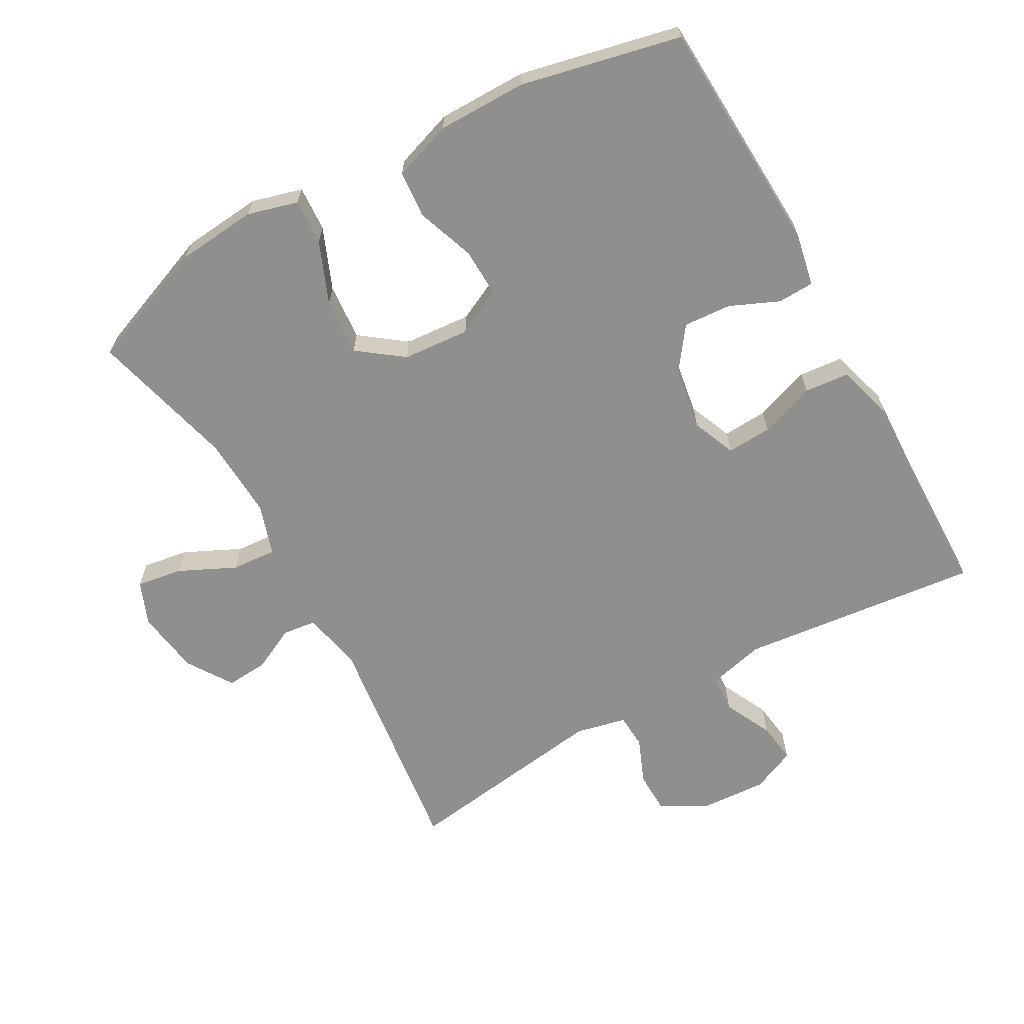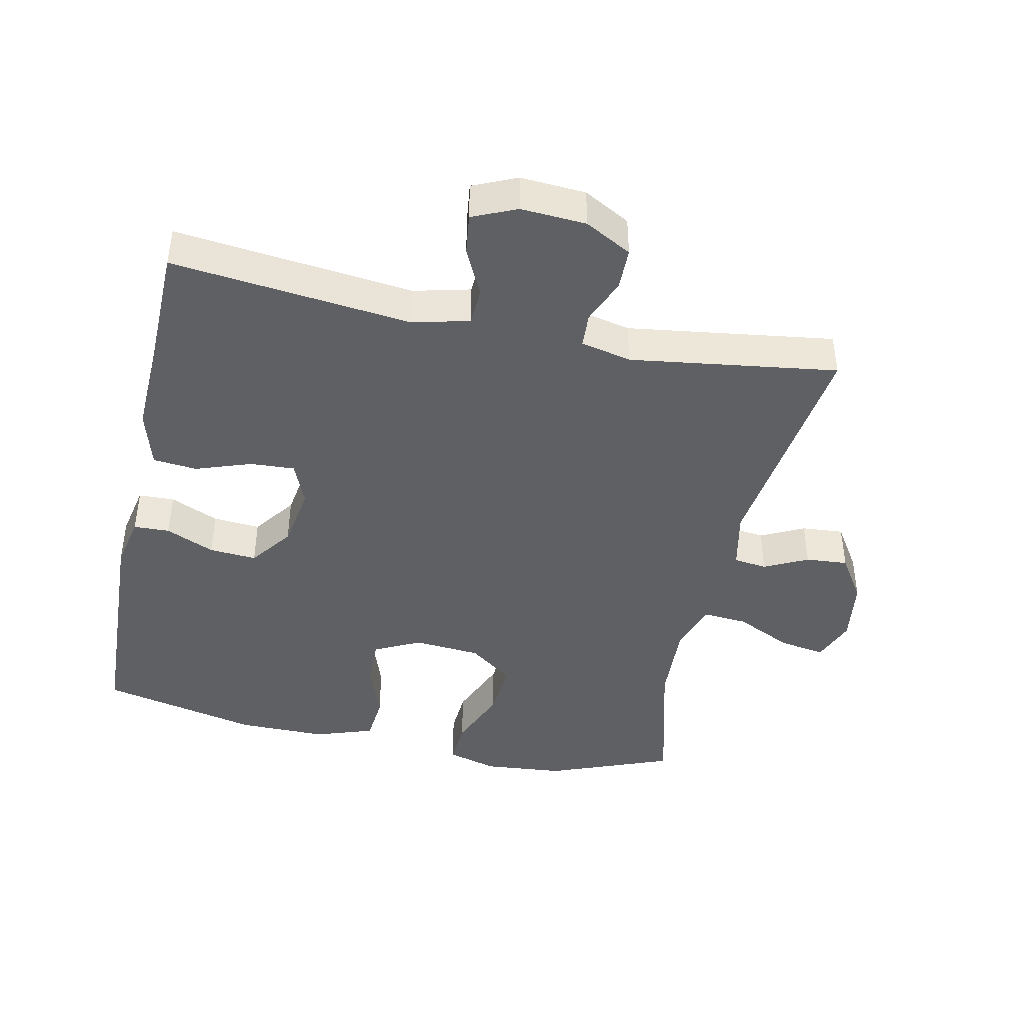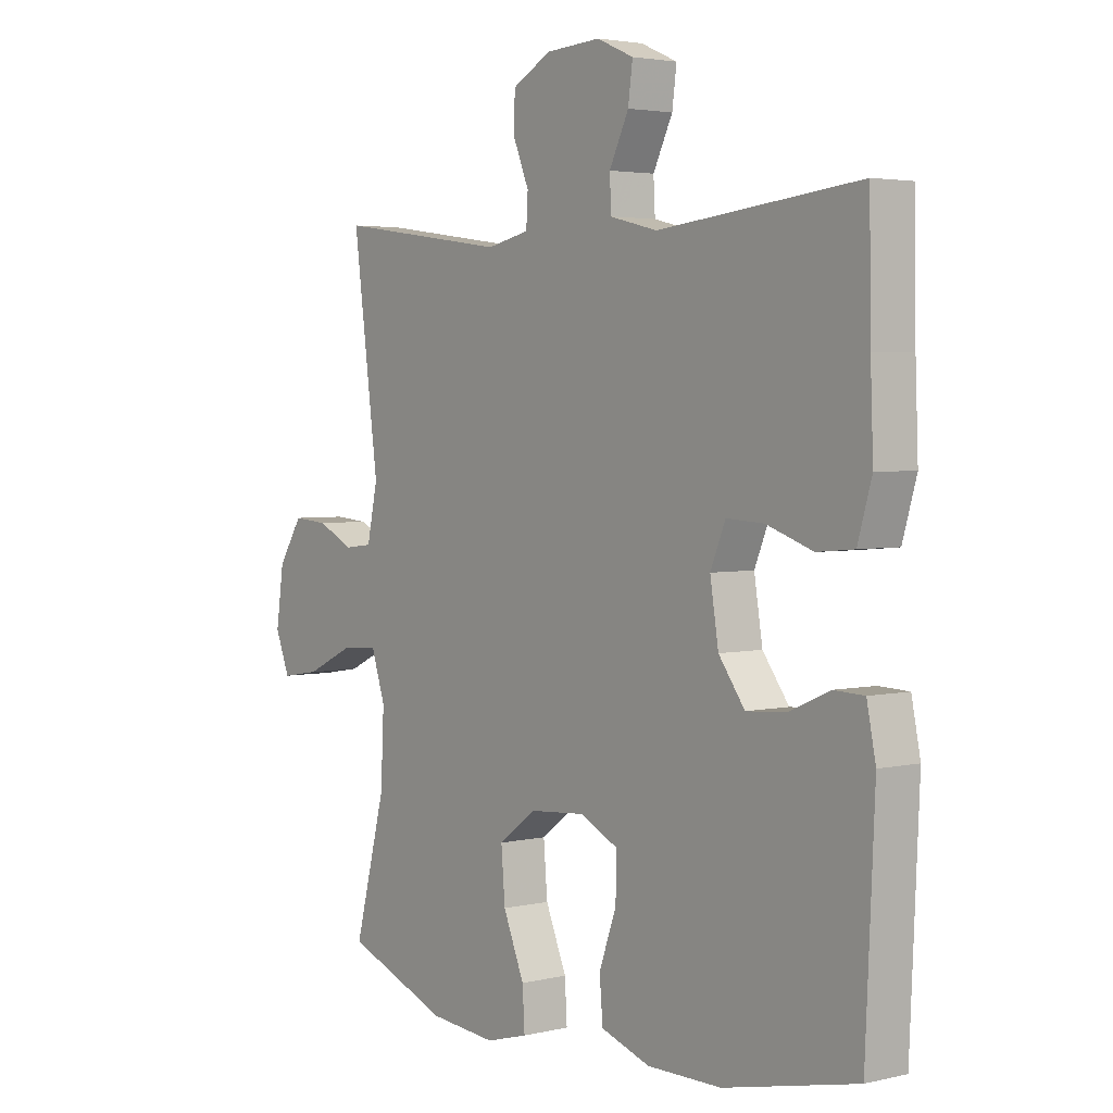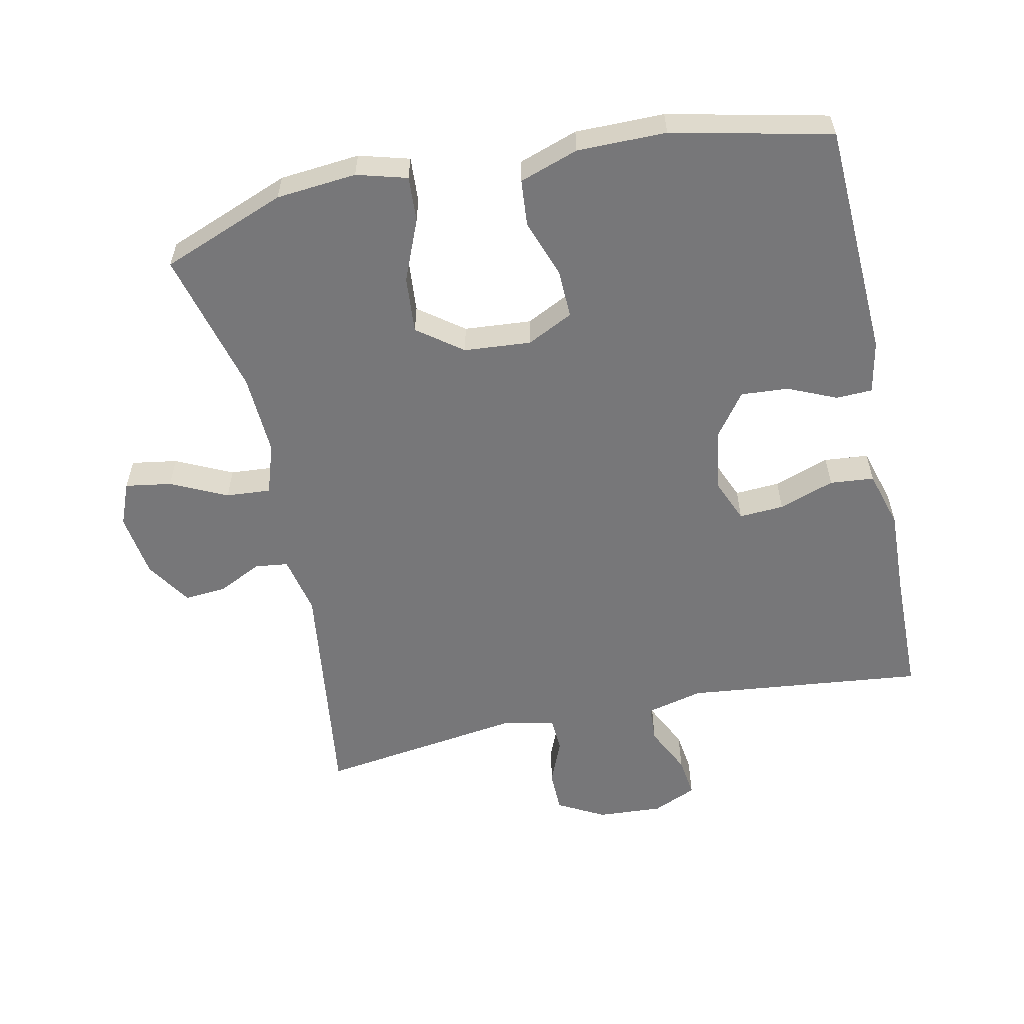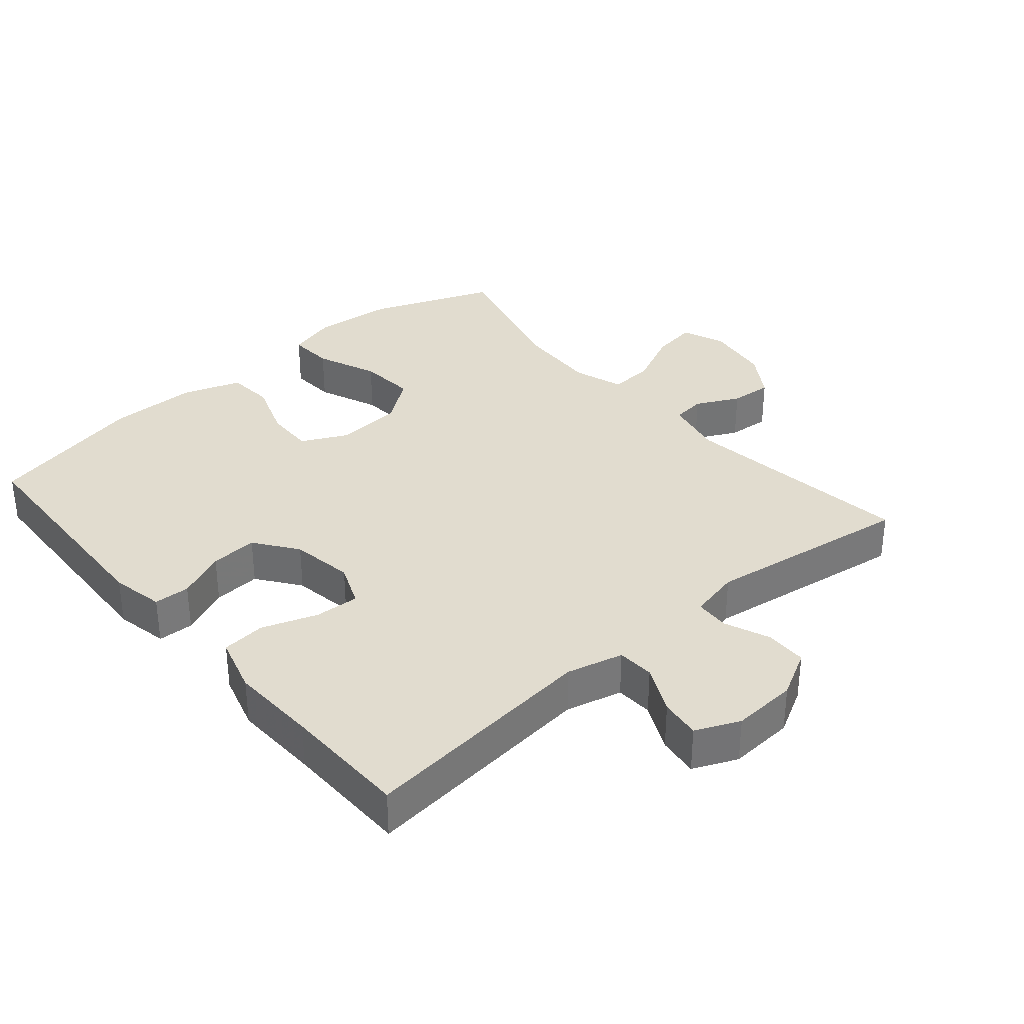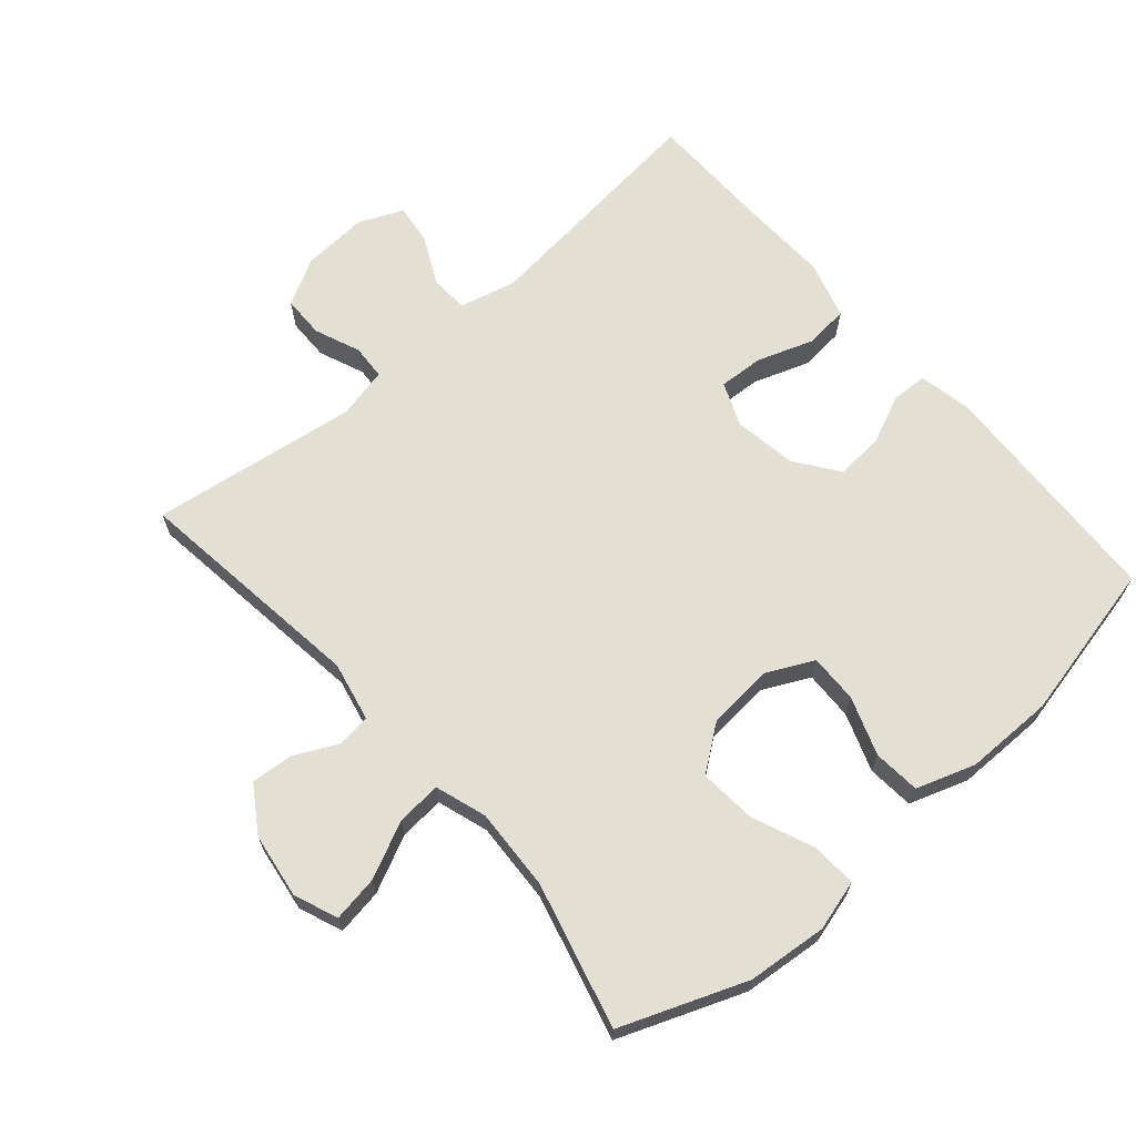
<metadata>
{"format":"obj","ext":"obj","renderer":"f3d","projection":"perspective","resolution":1024,"background":"white","views":[{"elev":-65.2,"azim":-150.7,"up":"+Y"},{"elev":-43.1,"azim":-12.1,"up":"+Y"},{"elev":3.3,"azim":-128.2,"up":"+Z"},{"elev":-57.2,"azim":-168.0,"up":"+Y"},{"elev":34.2,"azim":-40.5,"up":"+Y"},{"elev":66.8,"azim":139.1,"up":"+Y"}]}
</metadata>
<code>
v 0.5 0.07 -0.5
v 0.314 0.07 -0.572
v 0.194 0.07 -0.583
v 0.119 0.07 -0.562
v 0.123 0.07 -0.494
v 0.161 0.07 -0.402
v 0.168 0.07 -0.317
v 0.101 0.07 -0.267
v 0.001 0.07 -0.259
v -0.068 0.07 -0.293
v -0.066 0.07 -0.366
v -0.035 0.07 -0.453
v -0.041 0.07 -0.523
v -0.129 0.07 -0.553
v -0.262 0.07 -0.553
v -0.5 0.07 -0.5
v -0.516 0.07 -0.146
v -0.5 0.07 -0.067
v -0.446 0.07 -0.065
v -0.373 0.07 -0.097
v -0.302 0.07 -0.102
v -0.255 0.07 -0.038
v -0.24 0.07 0.056
v -0.267 0.07 0.121
v -0.334 0.07 0.117
v -0.417 0.07 0.088
v -0.483 0.07 0.094
v -0.508 0.07 0.18
v -0.503 0.07 0.311
v -0.5 0.07 0.5
v -0.141 0.07 0.461
v -0.056 0.07 0.482
v -0.053 0.07 0.538
v -0.088 0.07 0.61
v -0.096 0.07 0.671
v -0.03 0.07 0.7
v 0.068 0.07 0.694
v 0.138 0.07 0.656
v 0.139 0.07 0.593
v 0.111 0.07 0.525
v 0.114 0.07 0.473
v 0.19 0.07 0.456
v 0.5 0.07 0.5
v 0.454 0.07 0.148
v 0.473 0.07 0.059
v 0.523 0.07 0.053
v 0.588 0.07 0.085
v 0.651 0.07 0.09
v 0.695 0.07 0.022
v 0.709 0.07 -0.075
v 0.683 0.07 -0.14
v 0.614 0.07 -0.129
v 0.53 0.07 -0.089
v 0.463 0.07 -0.084
v 0.438 0.07 -0.16
v 0.444 0.07 -0.283
v 0.5 0 -0.5
v 0.314 0 -0.572
v 0.194 0 -0.583
v 0.119 0 -0.562
v 0.123 0 -0.494
v 0.161 0 -0.402
v 0.168 0 -0.317
v 0.101 0 -0.267
v 0.001 0 -0.259
v -0.068 0 -0.293
v -0.066 0 -0.366
v -0.035 0 -0.453
v -0.041 0 -0.523
v -0.129 0 -0.553
v -0.262 0 -0.553
v -0.5 0 -0.5
v -0.516 0 -0.146
v -0.5 0 -0.067
v -0.446 0 -0.065
v -0.373 0 -0.097
v -0.302 0 -0.102
v -0.255 0 -0.038
v -0.24 0 0.056
v -0.267 0 0.121
v -0.334 0 0.117
v -0.417 0 0.088
v -0.483 0 0.094
v -0.508 0 0.18
v -0.503 0 0.311
v -0.5 0 0.5
v -0.141 0 0.461
v -0.056 0 0.482
v -0.053 0 0.538
v -0.088 0 0.61
v -0.096 0 0.671
v -0.03 0 0.7
v 0.068 0 0.694
v 0.138 0 0.656
v 0.139 0 0.593
v 0.111 0 0.525
v 0.114 0 0.473
v 0.19 0 0.456
v 0.5 0 0.5
v 0.454 0 0.148
v 0.473 0 0.059
v 0.523 0 0.053
v 0.588 0 0.085
v 0.651 0 0.09
v 0.695 0 0.022
v 0.709 0 -0.075
v 0.683 0 -0.14
v 0.614 0 -0.129
v 0.53 0 -0.089
v 0.463 0 -0.084
v 0.438 0 -0.16
v 0.444 0 -0.283
f 51 52 53
f 50 51 53
f 49 50 53
f 48 49 53
f 47 48 53
f 46 47 53
f 45 46 53 54
f 44 45 54 55
f 42 43 44
f 41 42 44 55
f 38 39 40
f 37 38 40
f 36 37 40
f 35 36 40
f 34 35 40
f 33 34 40
f 32 33 40 41
f 41 55 56
f 32 41 56
f 31 32 56
f 27 28 29
f 26 27 29
f 25 26 29
f 29 30 31
f 25 29 31
f 24 25 31
f 18 19 20
f 17 18 20
f 16 17 20
f 15 16 20
f 14 15 20
f 13 14 20
f 12 13 20
f 11 12 20
f 10 11 20 21
f 9 10 21 22
f 4 5 6
f 3 4 6
f 2 3 6
f 1 2 6
f 56 1 6
f 56 6 7
f 56 7 8
f 31 56 8
f 24 31 8
f 23 24 8
f 8 9 22 23
f 109 108 107
f 109 107 106
f 109 106 105
f 109 105 104
f 109 104 103
f 109 103 102
f 110 109 102 101
f 111 110 101 100
f 100 99 98
f 111 100 98 97
f 96 95 94
f 96 94 93
f 96 93 92
f 96 92 91
f 96 91 90
f 96 90 89
f 97 96 89 88
f 112 111 97
f 112 97 88
f 112 88 87
f 85 84 83
f 85 83 82
f 85 82 81
f 87 86 85
f 87 85 81
f 87 81 80
f 76 75 74
f 76 74 73
f 76 73 72
f 76 72 71
f 76 71 70
f 76 70 69
f 76 69 68
f 76 68 67
f 77 76 67 66
f 78 77 66 65
f 62 61 60
f 62 60 59
f 62 59 58
f 62 58 57
f 62 57 112
f 63 62 112
f 64 63 112
f 64 112 87
f 64 87 80
f 64 80 79
f 79 78 65 64
f 1 57 58 2
f 2 58 59 3
f 3 59 60 4
f 4 60 61 5
f 5 61 62 6
f 6 62 63 7
f 7 63 64 8
f 8 64 65 9
f 9 65 66 10
f 10 66 67 11
f 11 67 68 12
f 12 68 69 13
f 13 69 70 14
f 14 70 71 15
f 15 71 72 16
f 16 72 73 17
f 17 73 74 18
f 18 74 75 19
f 19 75 76 20
f 20 76 77 21
f 21 77 78 22
f 22 78 79 23
f 23 79 80 24
f 24 80 81 25
f 25 81 82 26
f 26 82 83 27
f 27 83 84 28
f 28 84 85 29
f 29 85 86 30
f 30 86 87 31
f 31 87 88 32
f 32 88 89 33
f 33 89 90 34
f 34 90 91 35
f 35 91 92 36
f 36 92 93 37
f 37 93 94 38
f 38 94 95 39
f 39 95 96 40
f 40 96 97 41
f 41 97 98 42
f 42 98 99 43
f 43 99 100 44
f 44 100 101 45
f 45 101 102 46
f 46 102 103 47
f 47 103 104 48
f 48 104 105 49
f 49 105 106 50
f 50 106 107 51
f 51 107 108 52
f 52 108 109 53
f 53 109 110 54
f 54 110 111 55
f 55 111 112 56
f 56 112 57 1

</code>
